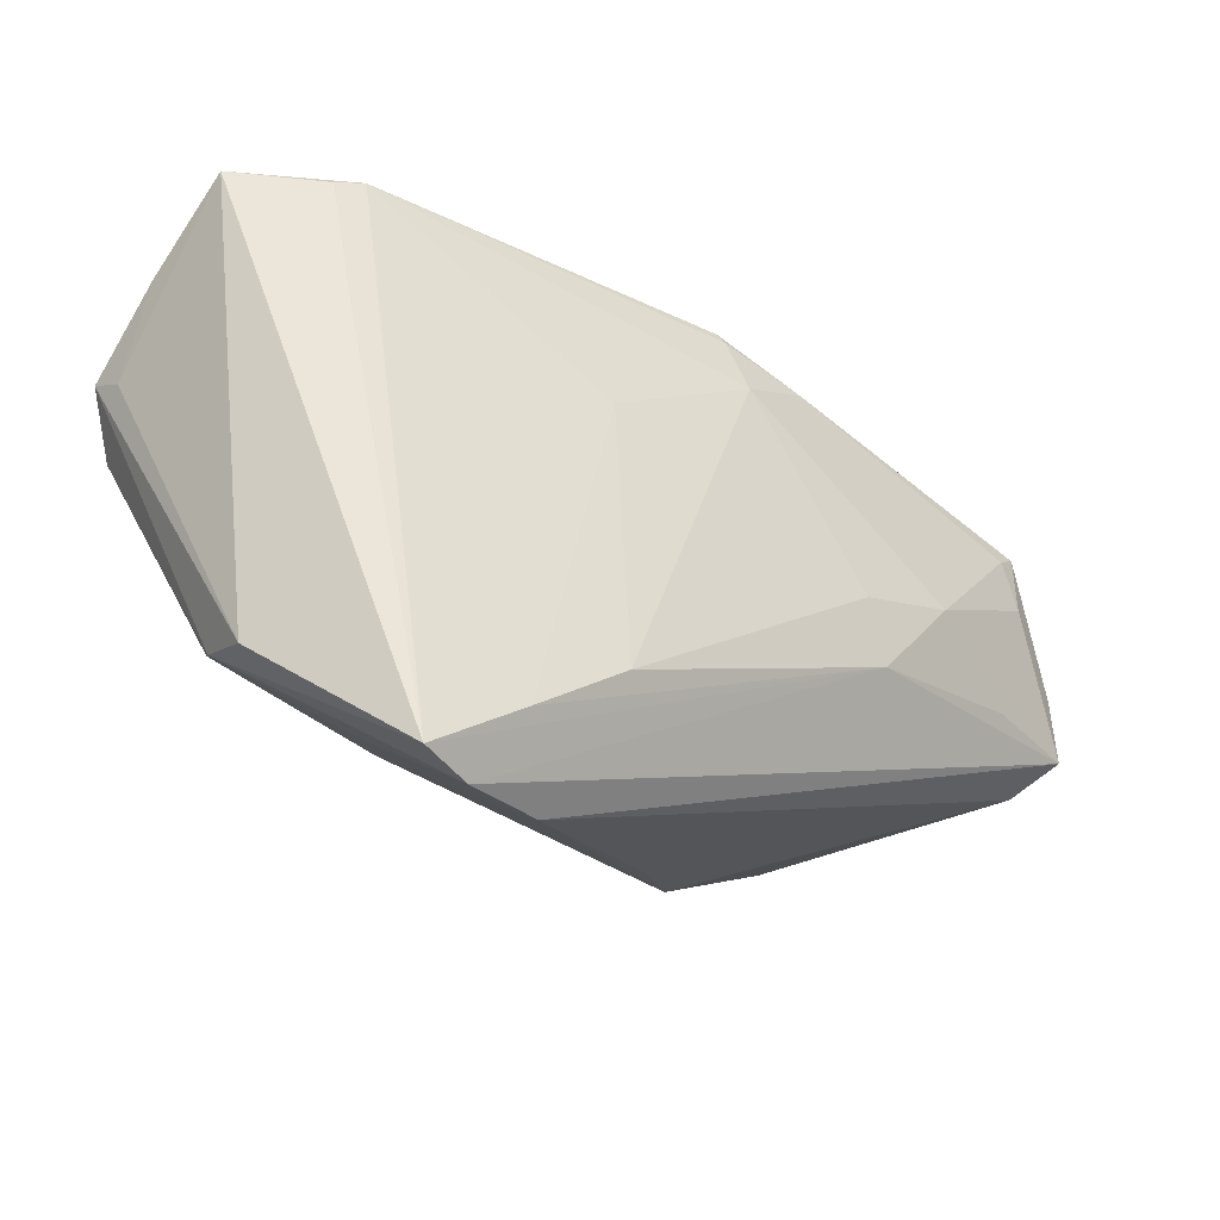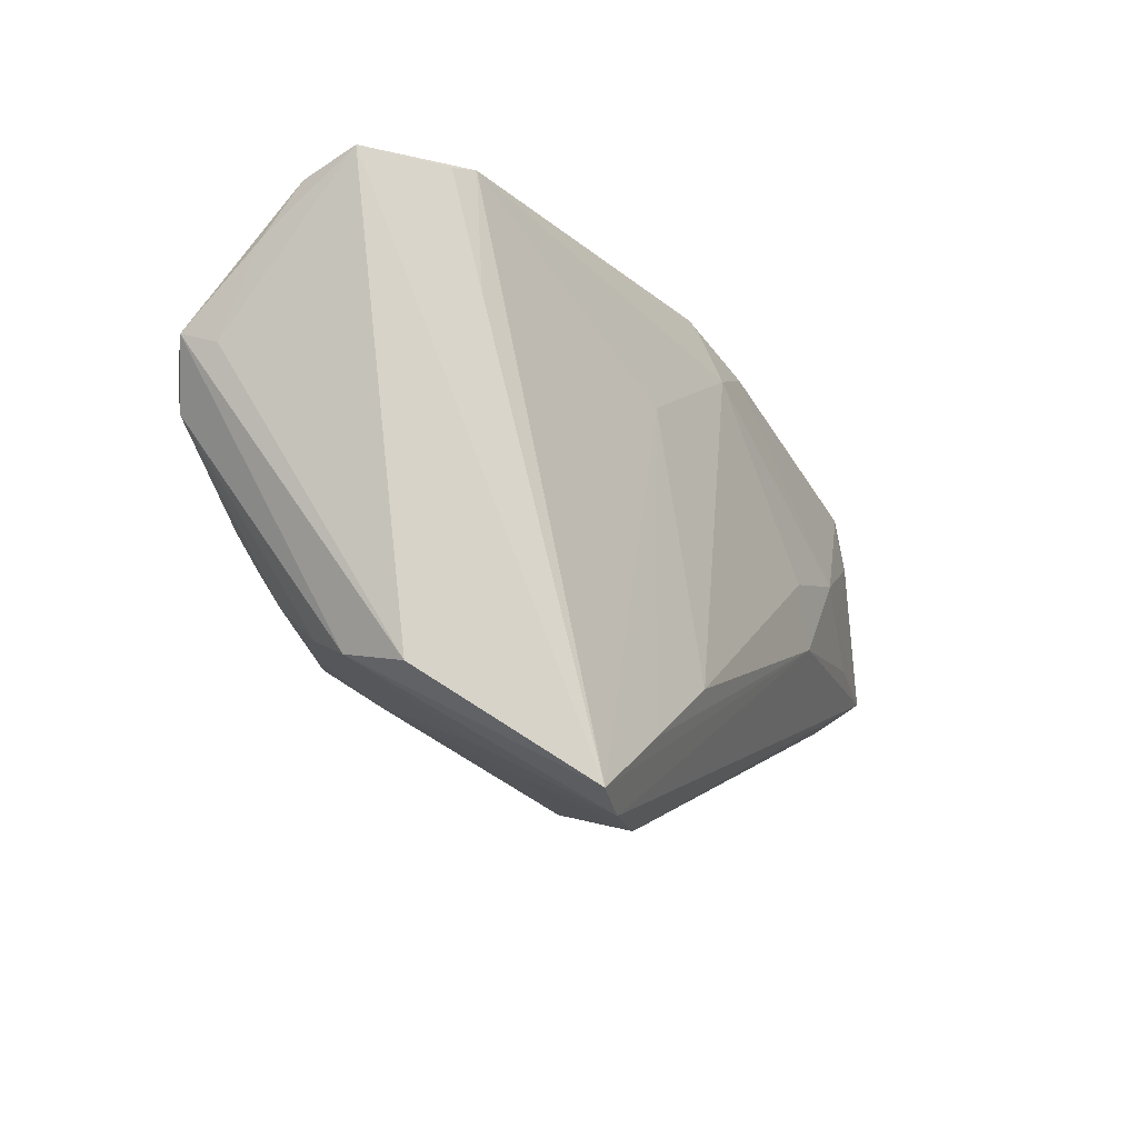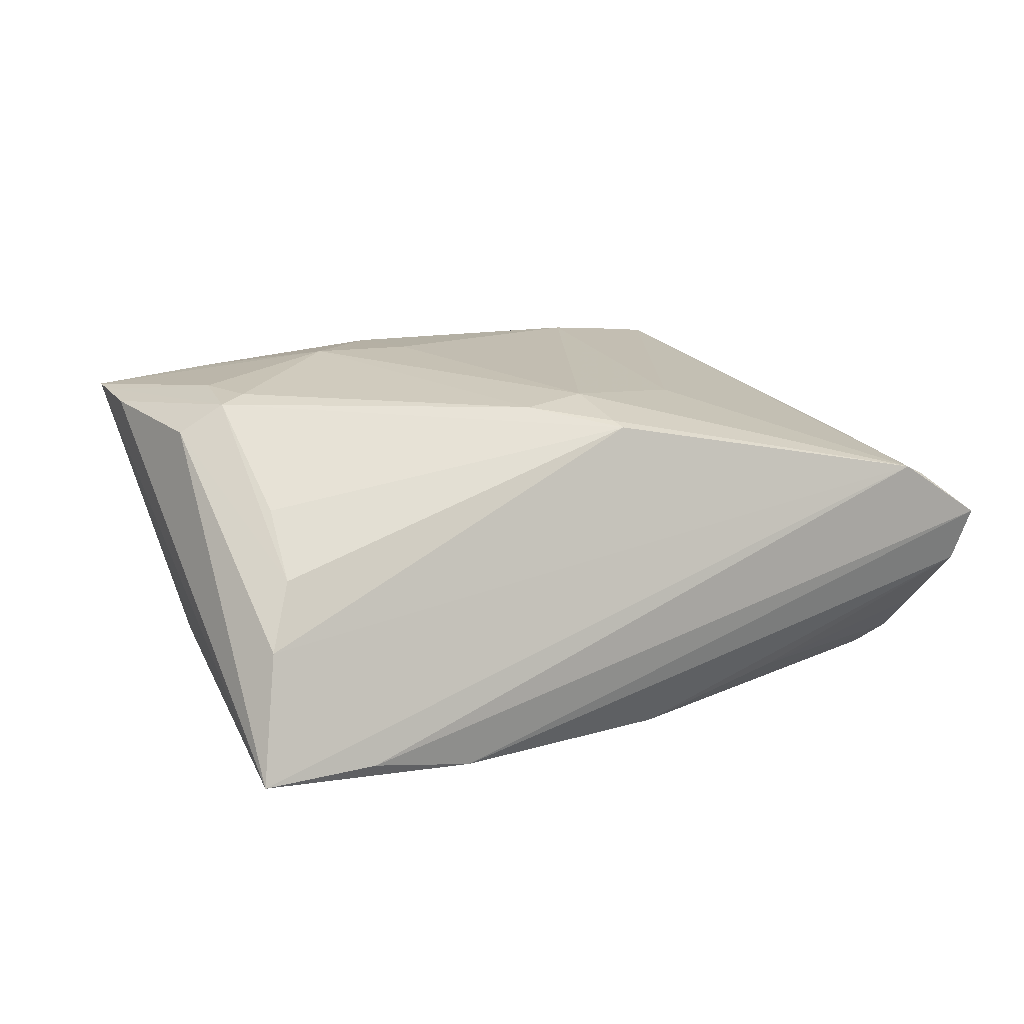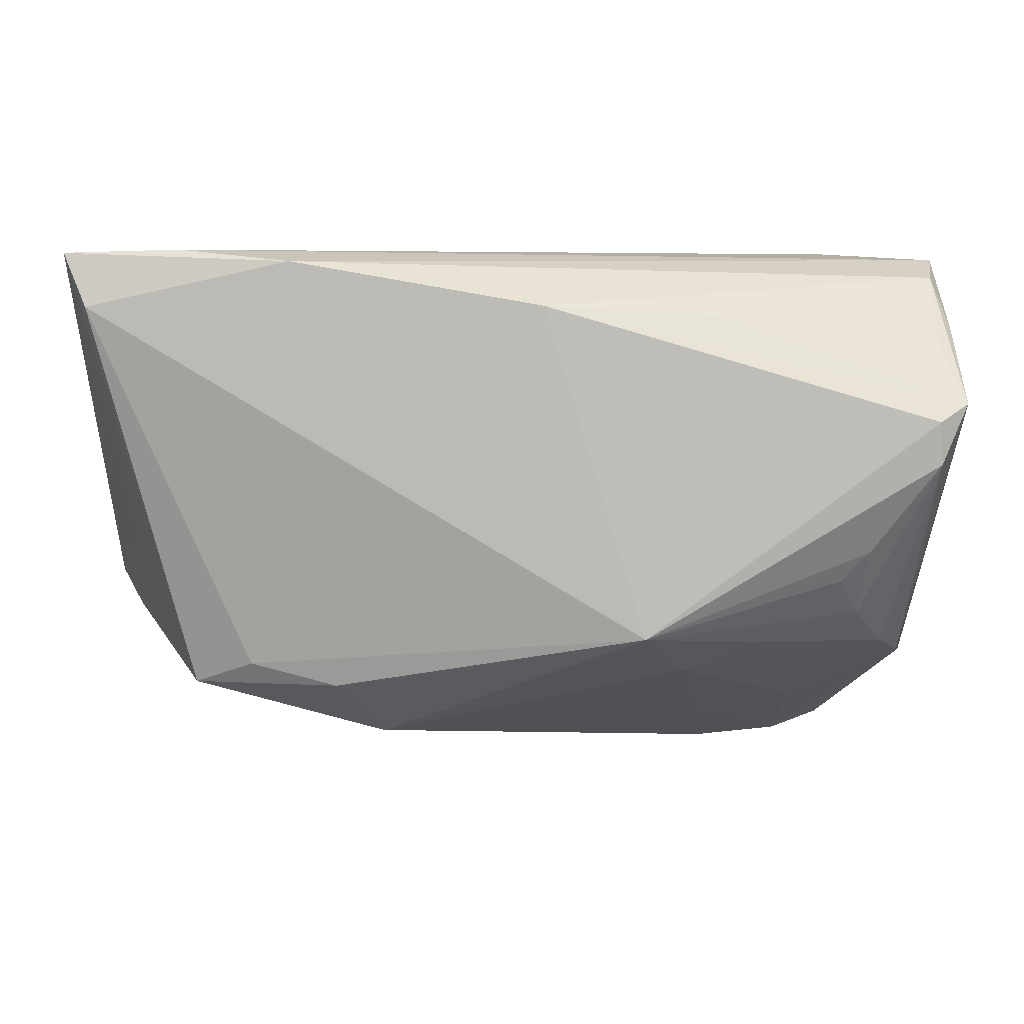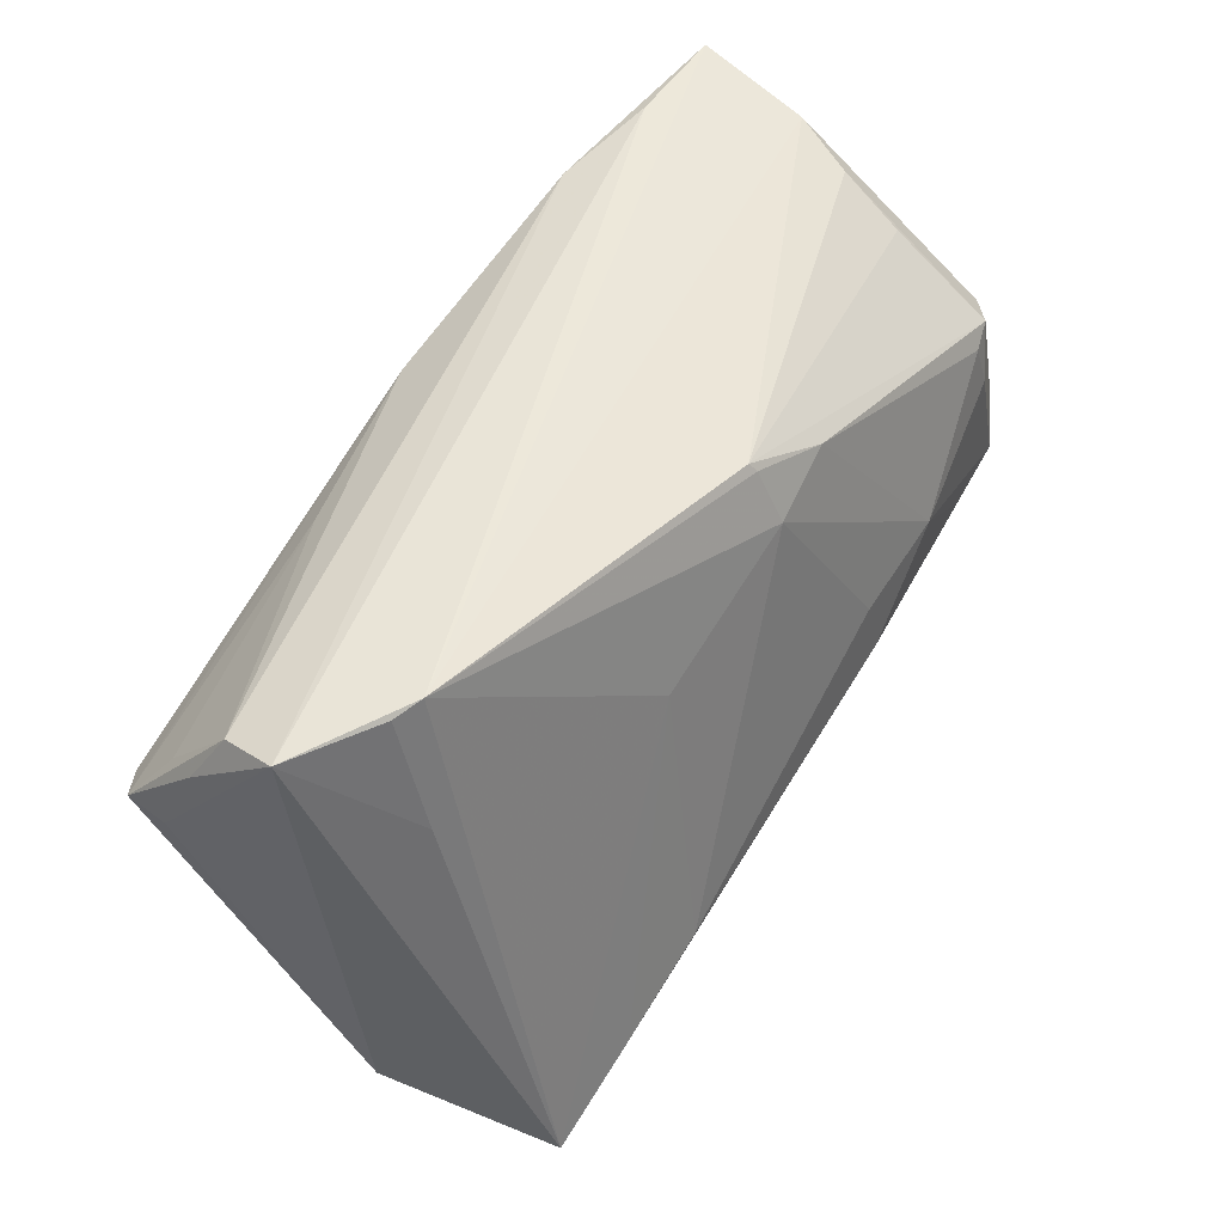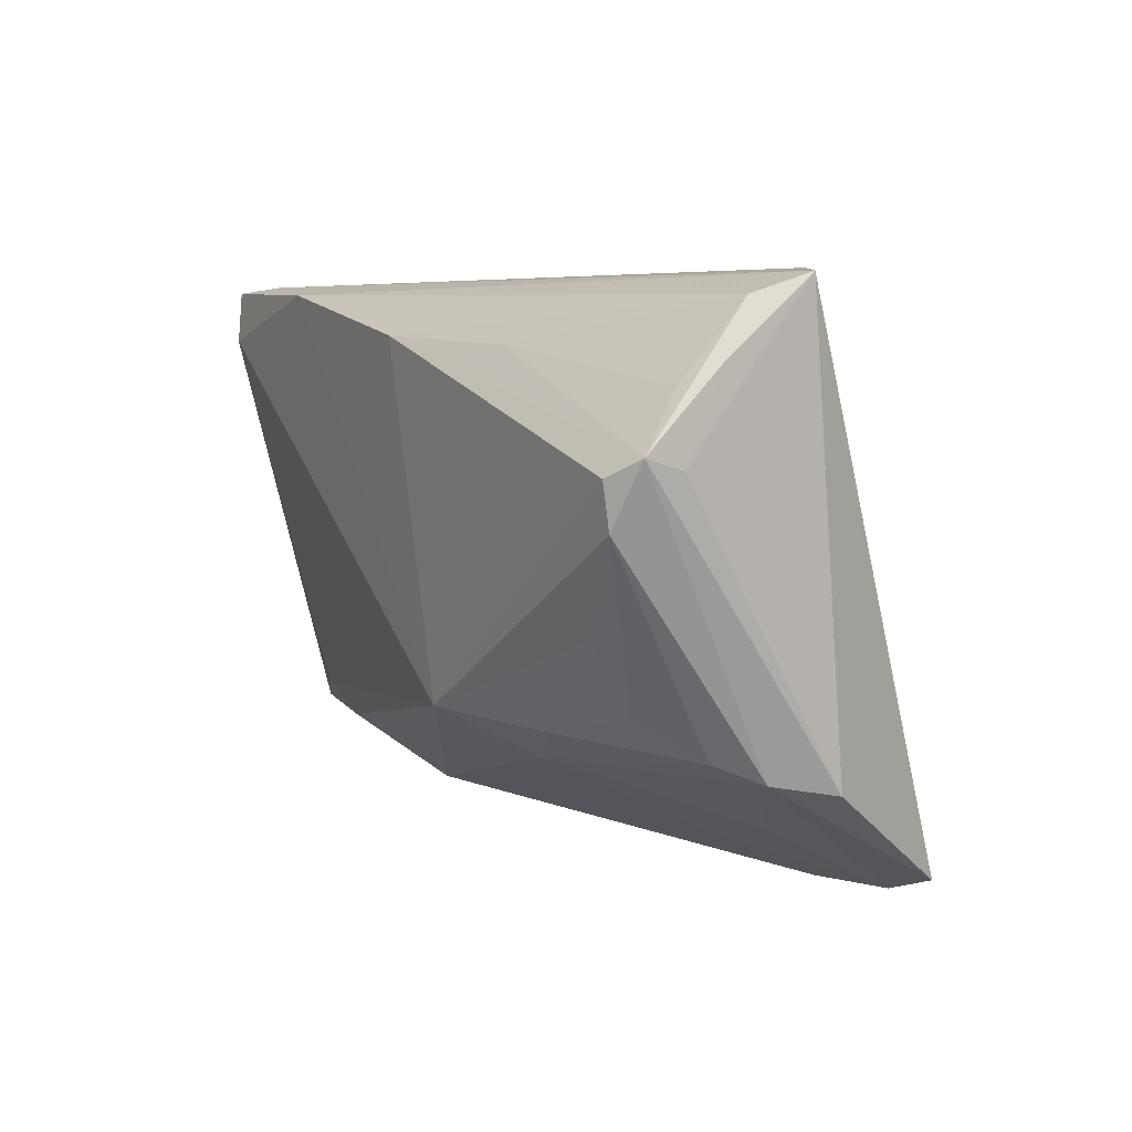
<metadata>
{"format":"obj","ext":"obj","renderer":"f3d","projection":"perspective","resolution":1024,"background":"white","views":[{"elev":-21.9,"azim":-43.5,"up":"+Y"},{"elev":-11.7,"azim":-67.0,"up":"+Y"},{"elev":8.5,"azim":147.6,"up":"+Z"},{"elev":6.1,"azim":179.6,"up":"+Y"},{"elev":50.0,"azim":-56.6,"up":"+Y"},{"elev":5.1,"azim":-116.2,"up":"+Y"}]}
</metadata>
<code>
v 0.04125 -0.01107 0.02224
v -0.02651 -0.03719 0.01919
v 0.05058 0.02722 -0.006918
v -0.03714 -0.02865 0.006003
v -0.05187 0.004321 -0.01996
v 0.04737 0.003654 0.02097
v 0.05422 -0.01363 0.02028
v -0.05478 0.02062 -0.009192
v -0.03735 -0.0367 0.02183
v -0.05286 0.02686 -0.005702
v 0.05036 0.0233 -0.02266
v 0.02162 -0.02309 -0.01726
v -0.05151 0.009517 -0.02051
v 0.01828 -0.01196 0.02461
v 0.04762 0.0249 0.0005634
v 0.05301 0.02966 -0.02129
v 0.01317 0.02114 0.01799
v -0.05514 0.01024 -0.01373
v -0.02438 -0.03129 0.006553
v -0.04453 0.01551 0.01035
v 0.04888 0.01095 0.01931
v -0.0318 -0.02846 0.02397
v -0.05203 -0.02269 0.006085
v 0.01632 -0.03077 -0.007419
v -0.04723 -0.0193 -0.006314
v 0.02959 -0.002121 0.02408
v -0.03016 -0.01796 -0.01555
v -0.04361 -0.03463 0.02312
v -0.05524 0.01158 -0.01805
v 0.055 -0.005195 0.01879
v 0.04726 0.02011 0.00791
v 0.05398 -0.009748 0.01987
v -0.04442 0.02936 0.006794
v 0.003114 0.02486 0.01614
v 0.05096 -0.01763 0.01521
v 0.003847 0.01834 0.01902
v 0.04556 0.009543 0.02028
v 0.002541 0.026 0.01538
v 0.03916 -0.02304 -0.01425
v 0.02627 0.02866 -0.02279
v 0.01631 -0.004265 0.02409
v 0.03206 -0.02037 -0.01683
v -0.01603 -0.0165 -0.02279
v 0.05334 0.009016 0.01612
v -0.04303 -0.0147 -0.01285
v -0.05272 0.01812 -0.01336
v -0.01564 0.01016 0.01804
v 0.04743 -0.005356 -0.006882
v -0.01987 -0.02207 0.02474
v -0.04119 0.03005 0.008061
v -0.02136 -0.02208 -0.01242
v -0.02434 0.02227 -0.01818
v 0.03943 0.03005 -0.02065
v -0.04371 -0.006604 -0.01783
v 0.005248 -0.03226 0.0007763
v -0.04034 -0.01021 -0.01706
v -0.05028 -0.02133 -0.00148
v -0.003745 0.02343 -0.02279
v -0.05416 0.02916 0.0009592
f 43 40 11
f 24 43 12
f 42 43 11
f 12 43 42
f 41 26 36
f 44 21 30
f 36 26 17
f 1 7 26
f 30 21 32
f 32 7 30
f 26 7 6
f 6 32 21
f 7 32 6
f 2 7 9
f 7 2 35
f 27 43 51
f 43 24 51
f 40 10 59
f 58 10 40
f 58 13 29
f 40 43 58
f 43 13 58
f 50 20 28
f 20 59 28
f 28 57 9
f 38 17 21
f 5 13 43
f 5 57 29
f 29 13 5
f 26 6 37
f 37 6 21
f 37 17 26
f 21 17 37
f 39 35 24
f 39 24 12
f 12 42 39
f 39 42 11
f 7 35 39
f 55 2 24
f 24 35 55
f 55 35 2
f 9 57 4
f 57 51 4
f 24 2 19
f 19 51 24
f 19 2 9
f 9 4 19
f 19 4 51
f 33 20 50
f 50 59 33
f 33 59 20
f 8 10 29
f 8 59 10
f 29 18 8
f 18 59 8
f 52 58 29
f 10 58 52
f 47 36 50
f 50 28 47
f 26 41 14
f 14 1 26
f 7 1 14
f 9 7 14
f 14 28 9
f 57 28 23
f 23 28 59
f 23 59 18
f 23 18 29
f 29 57 23
f 36 17 34
f 17 38 34
f 50 36 34
f 34 38 50
f 11 40 16
f 16 44 30
f 30 7 16
f 16 39 11
f 29 10 46
f 46 52 29
f 10 52 46
f 36 47 49
f 49 41 36
f 49 14 41
f 50 38 3
f 3 16 50
f 44 16 3
f 53 59 50
f 50 16 53
f 40 59 53
f 53 16 40
f 7 39 48
f 48 16 7
f 39 16 48
f 54 5 43
f 43 56 54
f 22 47 28
f 22 49 47
f 28 14 22
f 14 49 22
f 15 3 38
f 21 44 15
f 44 3 15
f 45 54 56
f 5 54 45
f 45 43 27
f 45 56 43
f 31 38 21
f 21 15 31
f 31 15 38
f 57 5 25
f 5 45 25
f 25 45 27
f 27 51 25
f 25 51 57

</code>
